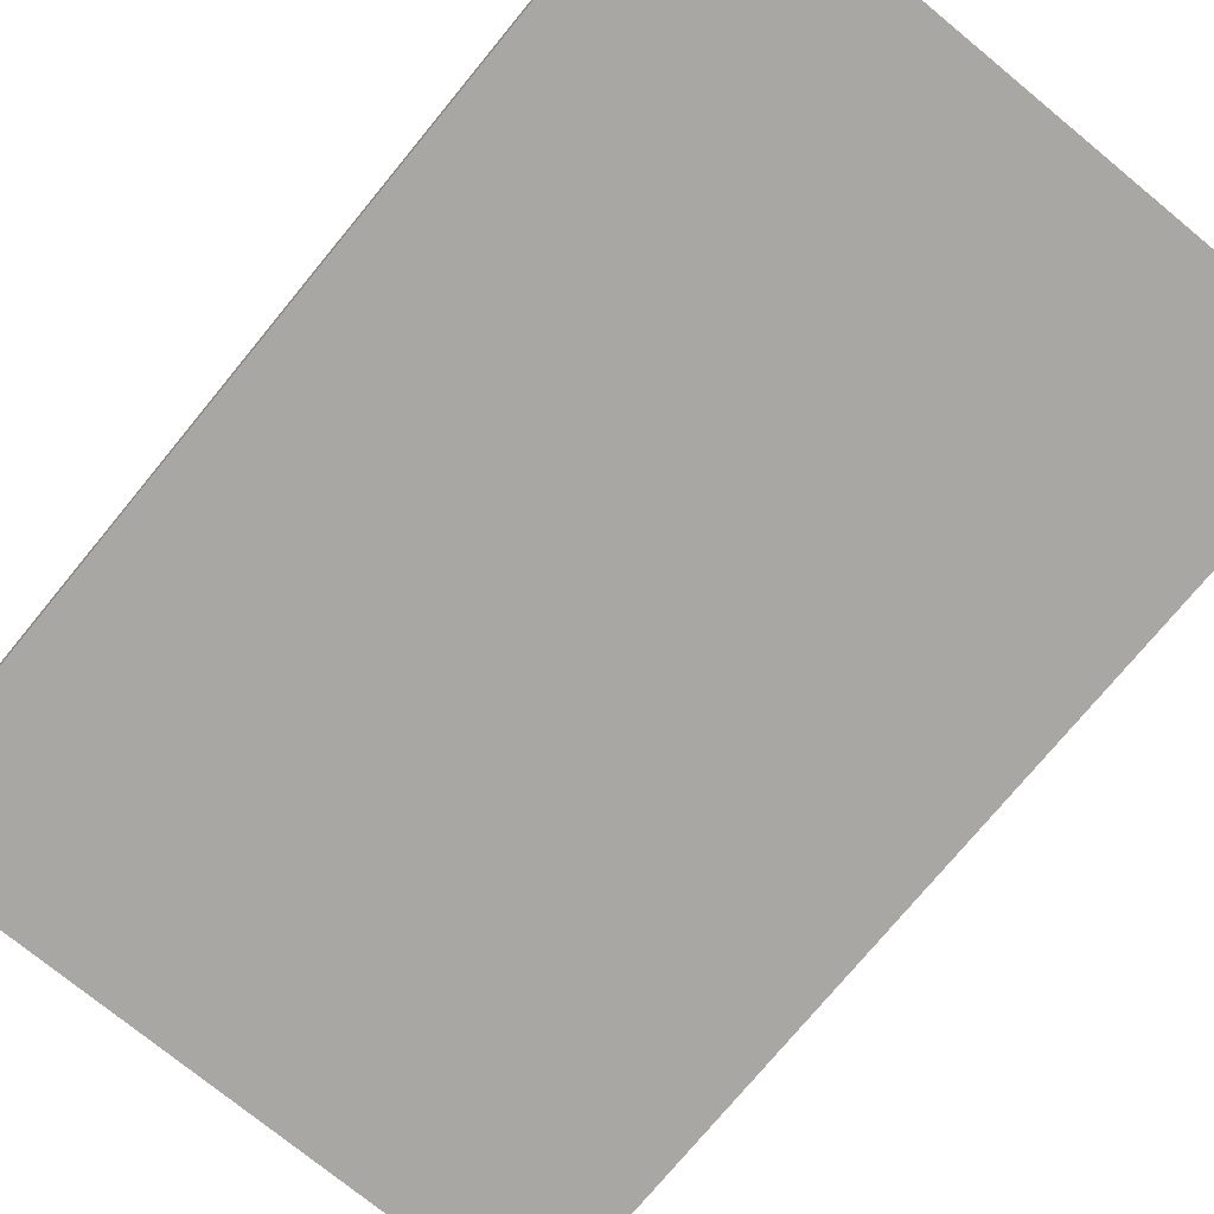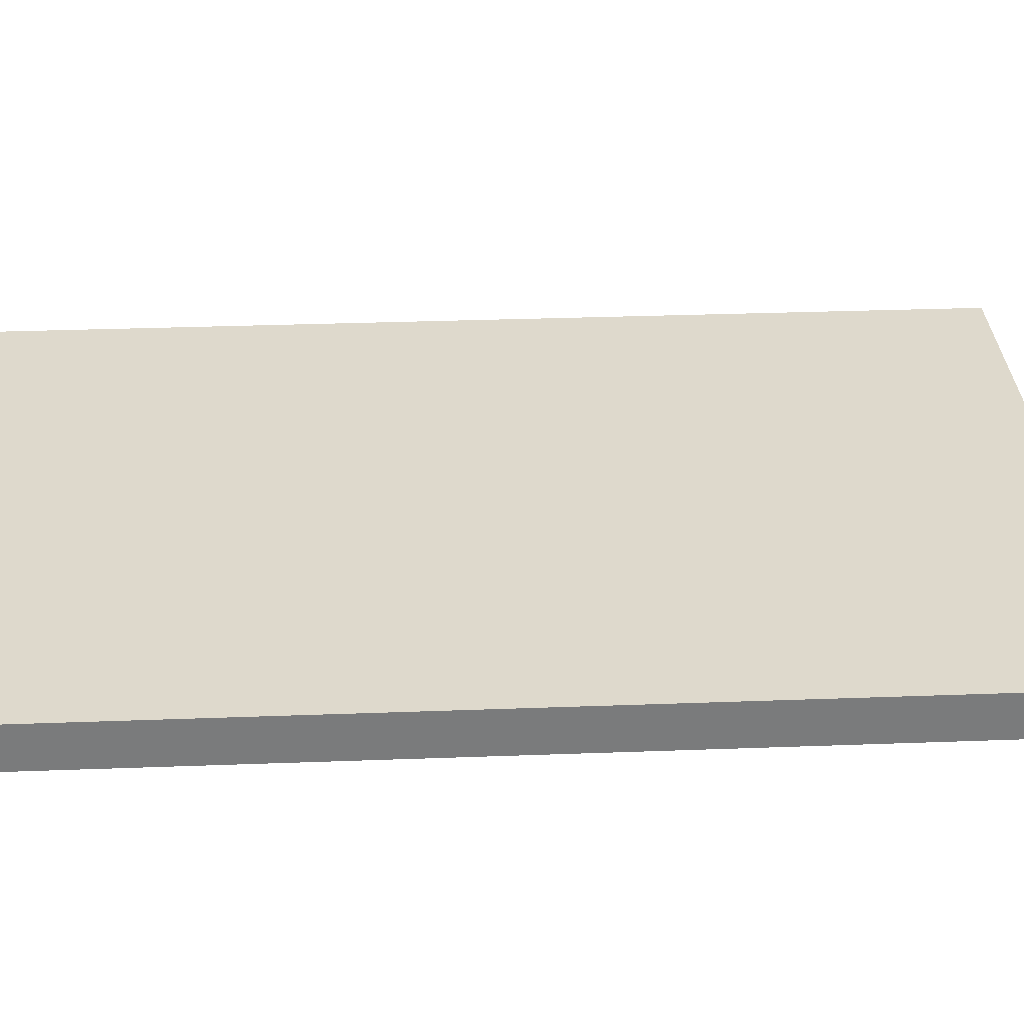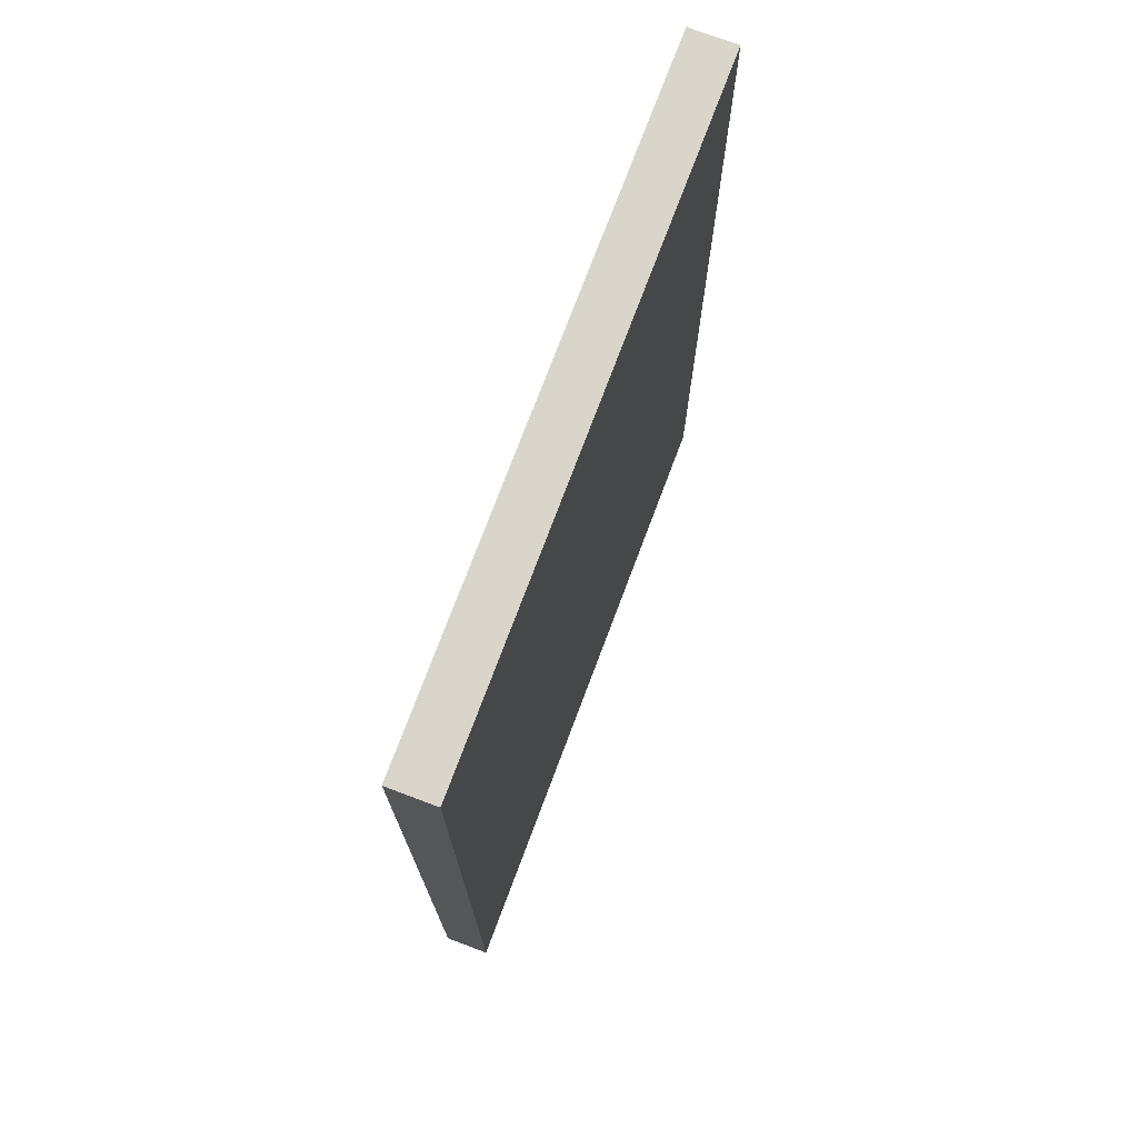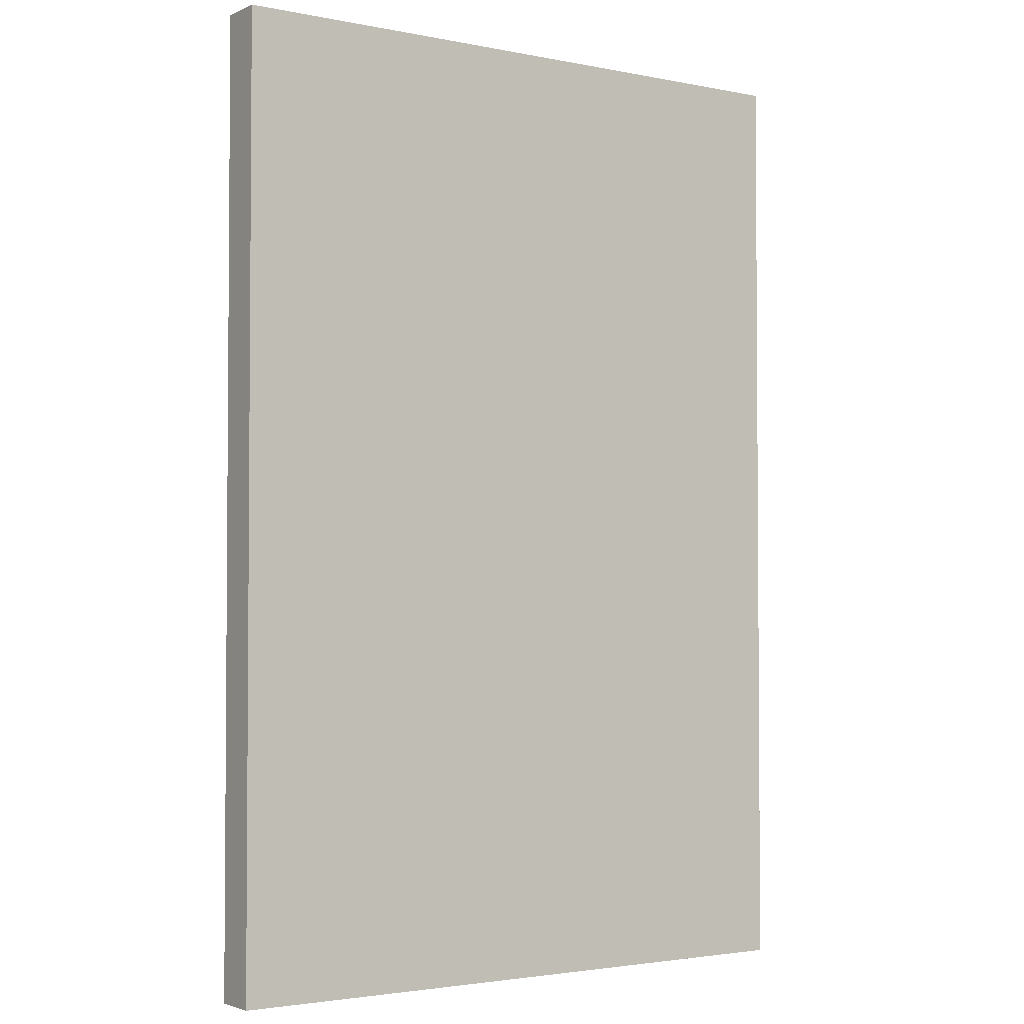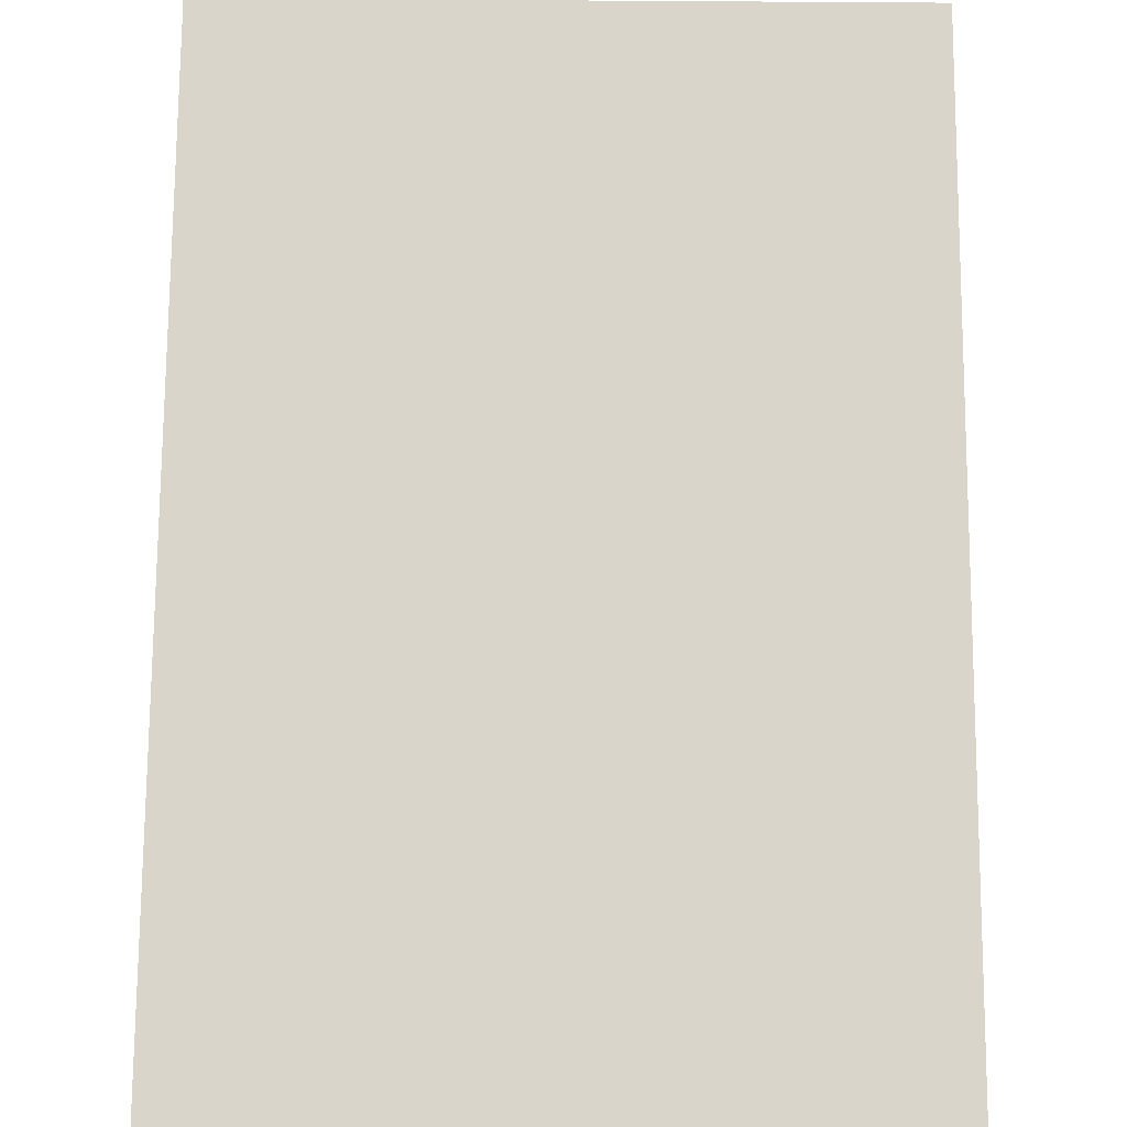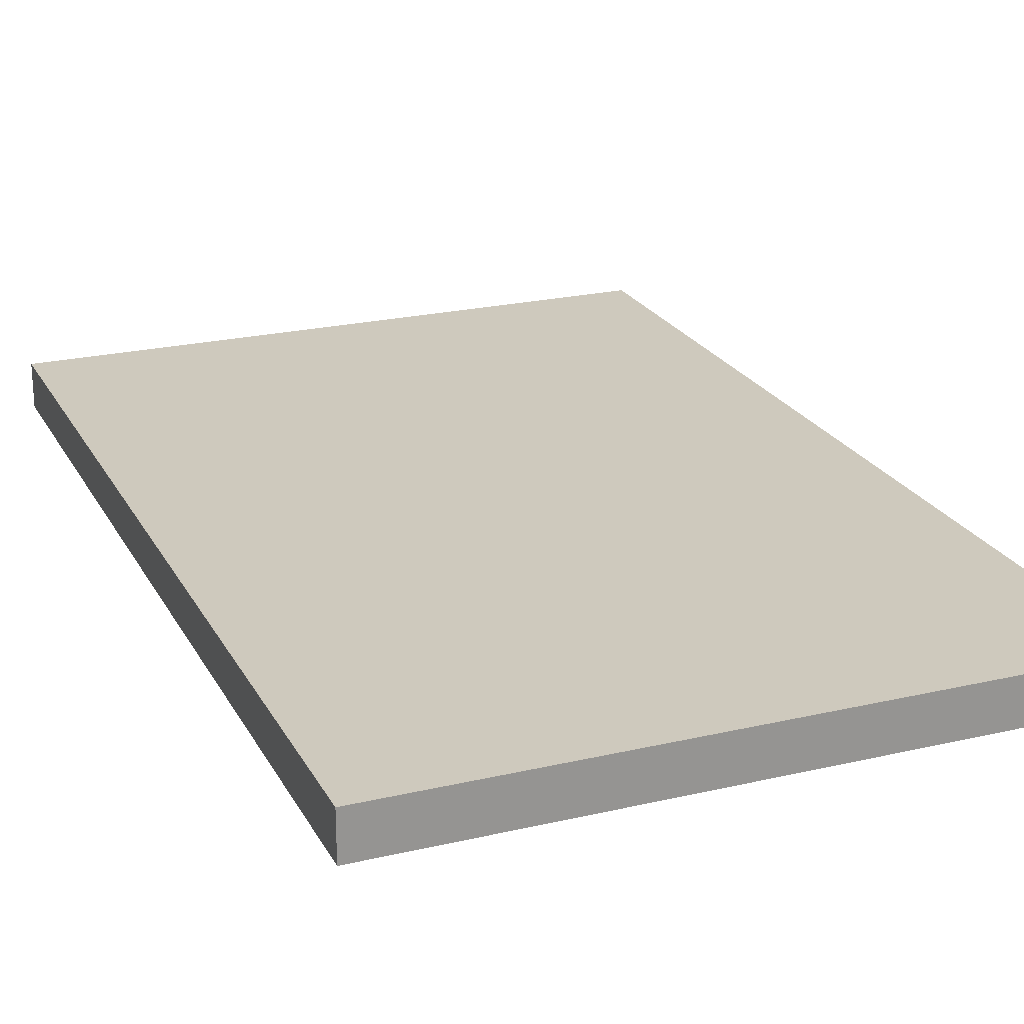
<metadata>
{"format":"obj","ext":"obj","renderer":"f3d","projection":"perspective","resolution":1024,"background":"white","views":[{"elev":-74.6,"azim":-39.4,"up":"+Z"},{"elev":31.9,"azim":-93.0,"up":"+Z"},{"elev":74.7,"azim":-69.4,"up":"+Y"},{"elev":-2.7,"azim":-34.6,"up":"+Y"},{"elev":74.7,"azim":0.4,"up":"+Z"},{"elev":22.7,"azim":158.1,"up":"+Z"}]}
</metadata>
<code>
o BrakeRooomWall
v 0 15 0
v 10 15 0
v 0 0 0
v 10 0 0
v 0 9 0
v 10 9 0
v 10 7.65 0
v 0 7.65 0
v 0 9 -0.7039
v 0 15 -0.7039
v 10 15 -0.7039
v 10 7.65 -0.7039
v 10 0 -0.7039
v 0 0 -0.7039
v 0 7.65 -0.7039
v 10 9 -0.7039
f 8 3 4 7
f 1 5 6 2
f 5 8 7 6
f 15 12 13 14
f 10 11 16 9
f 9 16 12 15
f 6 7 12 16
f 2 6 16 11
f 4 3 14 13
f 1 2 11 10
f 3 8 15 14
f 8 5 9 15
f 7 4 13 12
f 5 1 10 9

</code>
